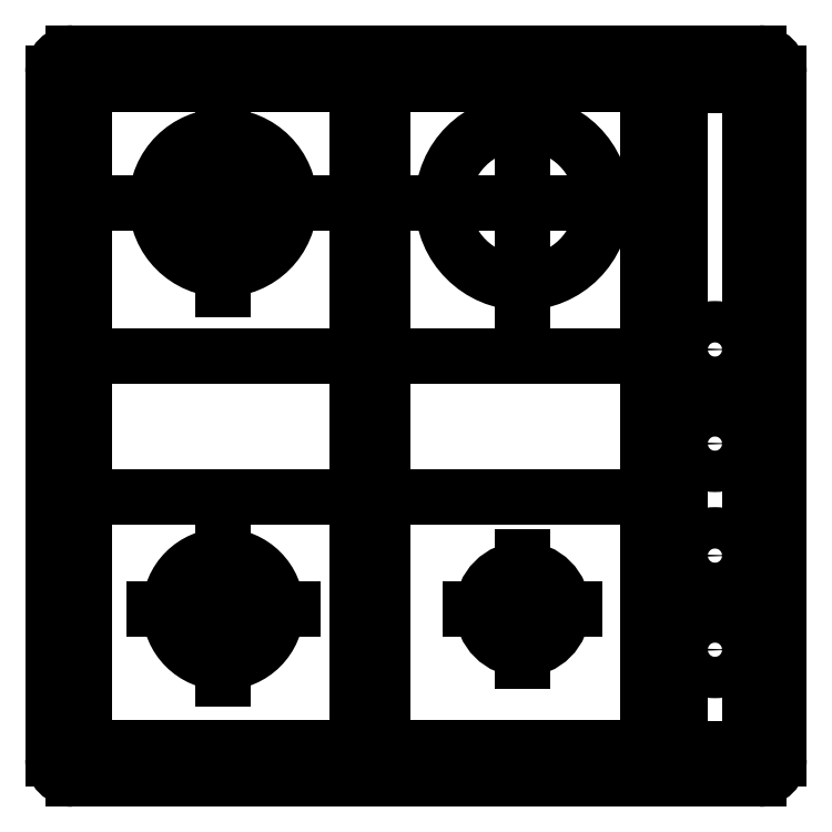
<metadata>
{"format":"dxf","ext":"dxf","renderer":"ezdxf+matplotlib","layout":"modelspace","background":"white","min_lineweight":24,"dpi":150}
</metadata>
<code>
0
SECTION
2
ENTITIES
0
LINE
8
0
10
103.8
20
191.4
30
0
11
103.8
21
141.2
31
0
0
LINE
8
0
10
81.25
20
170.9
30
0
11
123.9
21
170.9
31
0
0
LINE
8
0
10
81.25
20
160.2
30
0
11
123.9
21
160.2
31
0
0
LINE
8
0
10
101.9
20
191.4
30
0
11
101.9
21
141.2
31
0
0
LINE
8
0
10
86.49
20
151.7
30
0
11
96.98
21
151.7
31
0
0
LINE
8
0
10
110.5
20
151.7
30
0
11
118.4
21
151.7
31
0
0
CIRCLE
8
0
10
114.4
20
151.7
30
0
40
3.026
0
CIRCLE
8
0
10
91.74
20
151.7
30
0
40
4.035
0
LINE
8
0
10
91.74
20
157
30
0
11
91.74
21
146.5
31
0
0
LINE
8
0
10
114.4
20
155.6
30
0
11
114.4
21
147.8
31
0
0
CIRCLE
8
0
10
91.74
20
182.5
30
0
40
5.043
0
LINE
8
0
10
91.74
20
189.1
30
0
11
91.74
21
175.9
31
0
0
LINE
8
0
10
85.17
20
182.5
30
0
11
98.3
21
182.5
31
0
0
CIRCLE
8
0
10
114.4
20
182.5
30
0
40
6.052
0
LINE
8
0
10
106.5
20
182.5
30
0
11
122.3
21
182.5
31
0
0
LINE
8
0
10
114.4
20
190.4
30
0
11
114.4
21
174.6
31
0
0
ARC
8
0
10
122.4
20
142.7
30
0
40
1.5
50
270
51
0
0
ARC
8
0
10
82.75
20
142.7
30
0
40
1.5
50
180
51
270
0
ARC
8
0
10
82.75
20
189.9
30
0
40
1.5
50
90
51
180
0
ARC
8
0
10
122.4
20
189.9
30
0
40
1.5
50
0
51
90
0
LINE
8
0
10
126.3
20
189.9
30
0
11
126.3
21
142.6
31
0
0
LINE
8
0
10
123.9
20
189.9
30
0
11
123.9
21
142.7
31
0
0
LINE
8
0
10
122.4
20
141.2
30
0
11
82.75
21
141.2
31
0
0
LINE
8
0
10
81.25
20
142.7
30
0
11
81.25
21
189.9
31
0
0
LINE
8
0
10
82.75
20
191.4
30
0
11
122.4
21
191.4
31
0
0
ARC
8
0
10
132.3
20
140.3
30
0
40
1.5
50
270
51
0
0
ARC
8
0
10
80.35
20
140.3
30
0
40
1.5
50
180
51
270
0
ARC
8
0
10
80.35
20
192.3
30
0
40
1.5
50
90
51
180
0
ARC
8
0
10
132.3
20
192.3
30
0
40
1.5
50
0
51
90
0
CIRCLE
8
0
10
129
20
164.3
30
0
40
1.568
0
CIRCLE
8
0
10
129
20
171.4
30
0
40
1.568
0
CIRCLE
8
0
10
129
20
155.8
30
0
40
1.568
0
CIRCLE
8
0
10
129
20
148.6
30
0
40
1.568
0
ARC
8
0
10
130.2
20
142.6
30
0
40
1.5
50
270
51
0
0
ARC
8
0
10
127.8
20
142.6
30
0
40
1.5
50
180
51
270
0
ARC
8
0
10
127.8
20
189.9
30
0
40
1.5
50
90
51
180
0
ARC
8
0
10
130.2
20
189.9
30
0
40
1.5
50
0
51
90
0
LINE
8
0
10
127.8
20
191.4
30
0
11
130.2
21
191.4
31
0
0
LINE
8
0
10
130.2
20
141.1
30
0
11
127.8
21
141.1
31
0
0
LINE
8
0
10
126.3
20
189.9
30
0
11
126.3
21
142.6
31
0
0
LINE
8
0
10
131.7
20
189.9
30
0
11
131.7
21
142.6
31
0
0
LINE
8
0
10
78.85
20
140.3
30
0
11
78.85
21
192.3
31
0
0
LINE
8
0
10
132.3
20
138.8
30
0
11
80.35
21
138.8
31
0
0
LINE
8
0
10
133.8
20
192.3
30
0
11
133.8
21
140.3
31
0
0
LINE
8
0
10
80.35
20
193.8
30
0
11
132.3
21
193.8
31
0
0
ENDSEC
0
EOF

</code>
